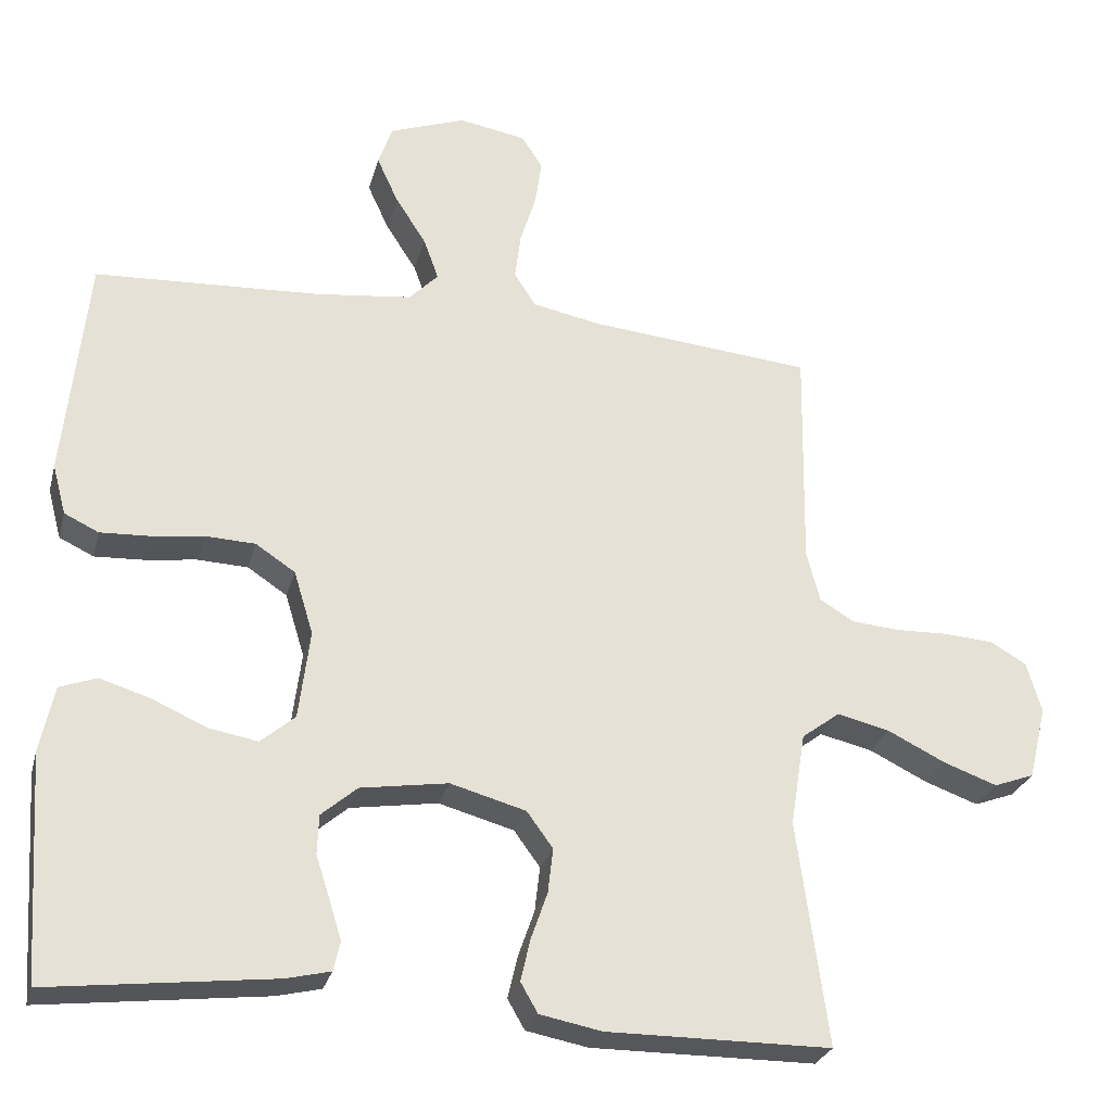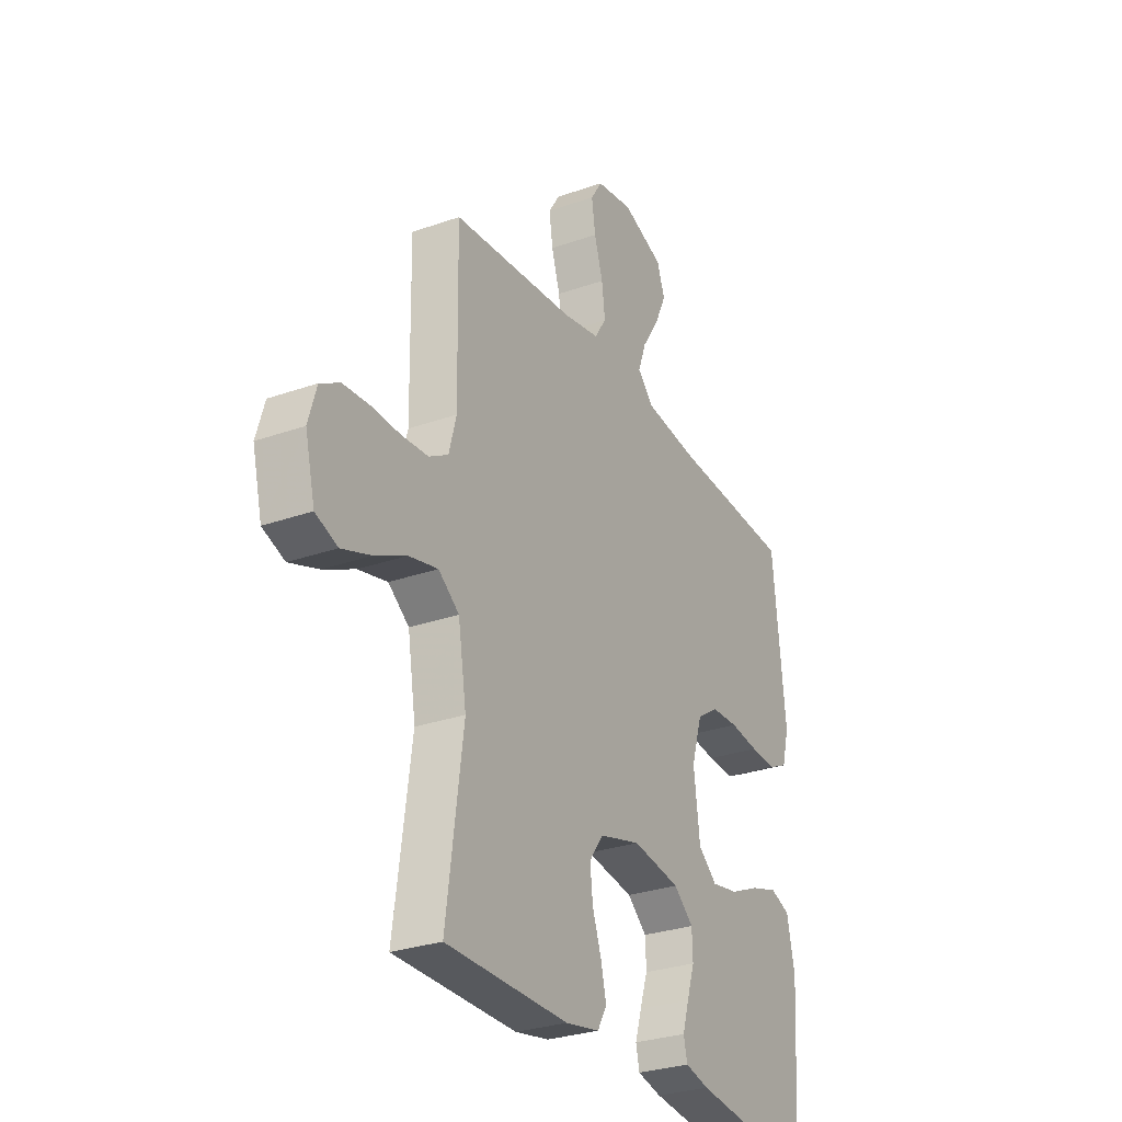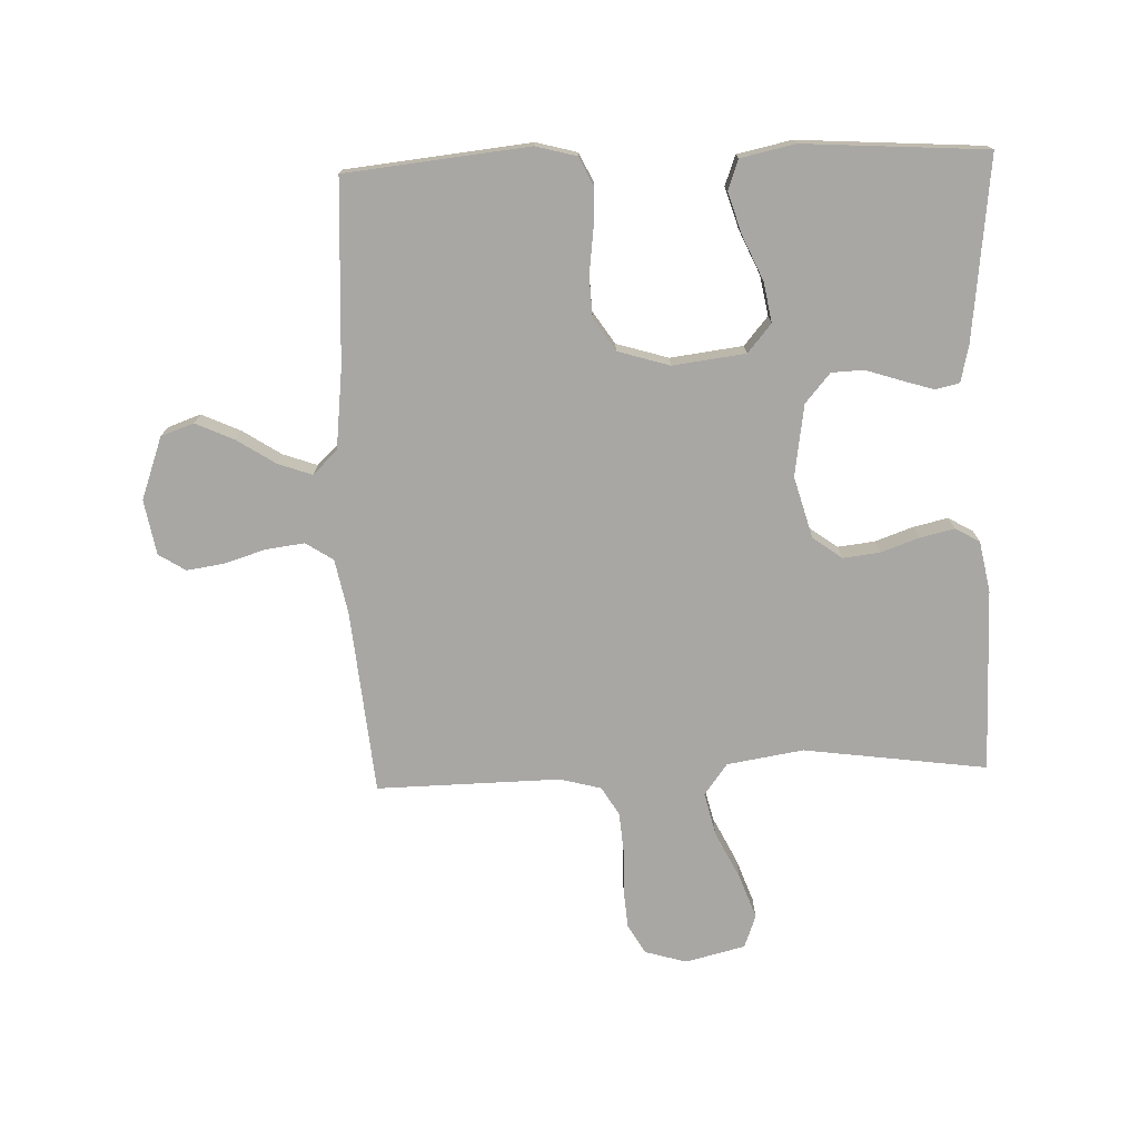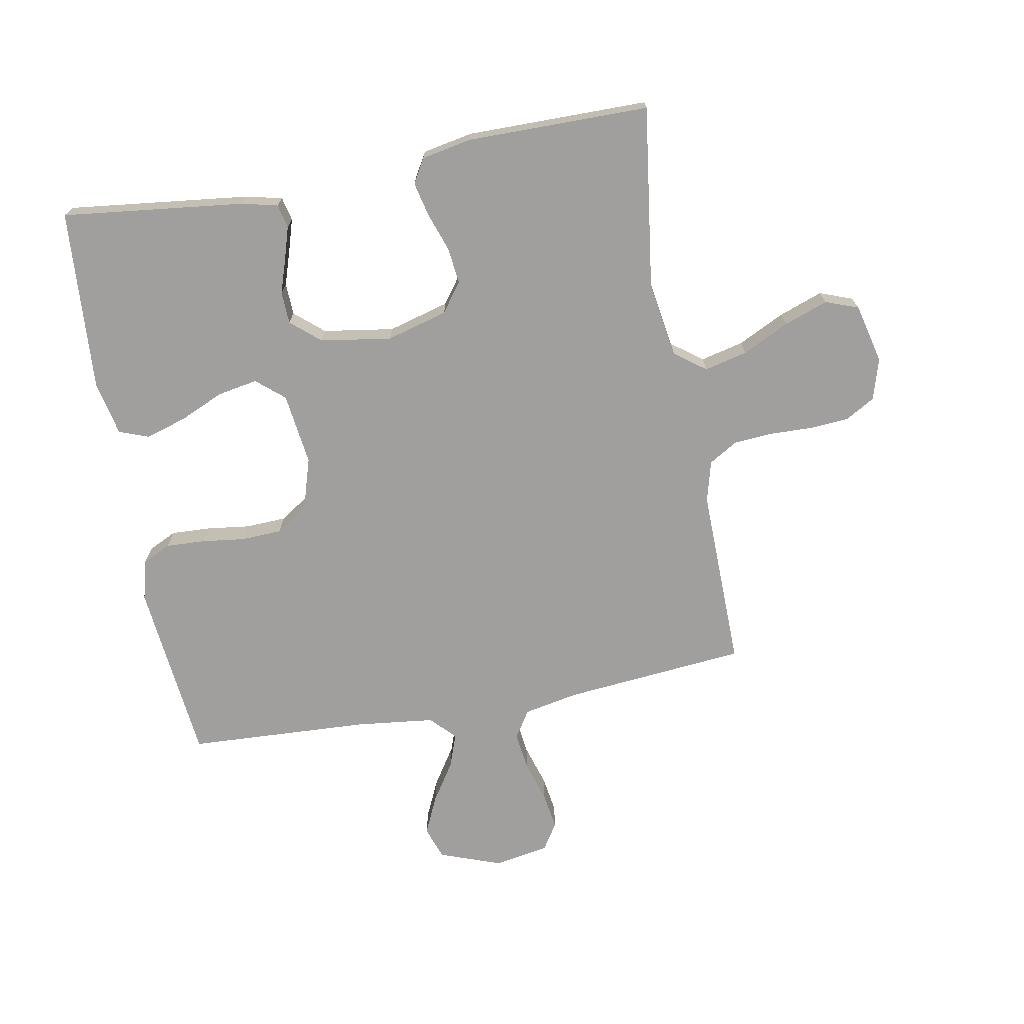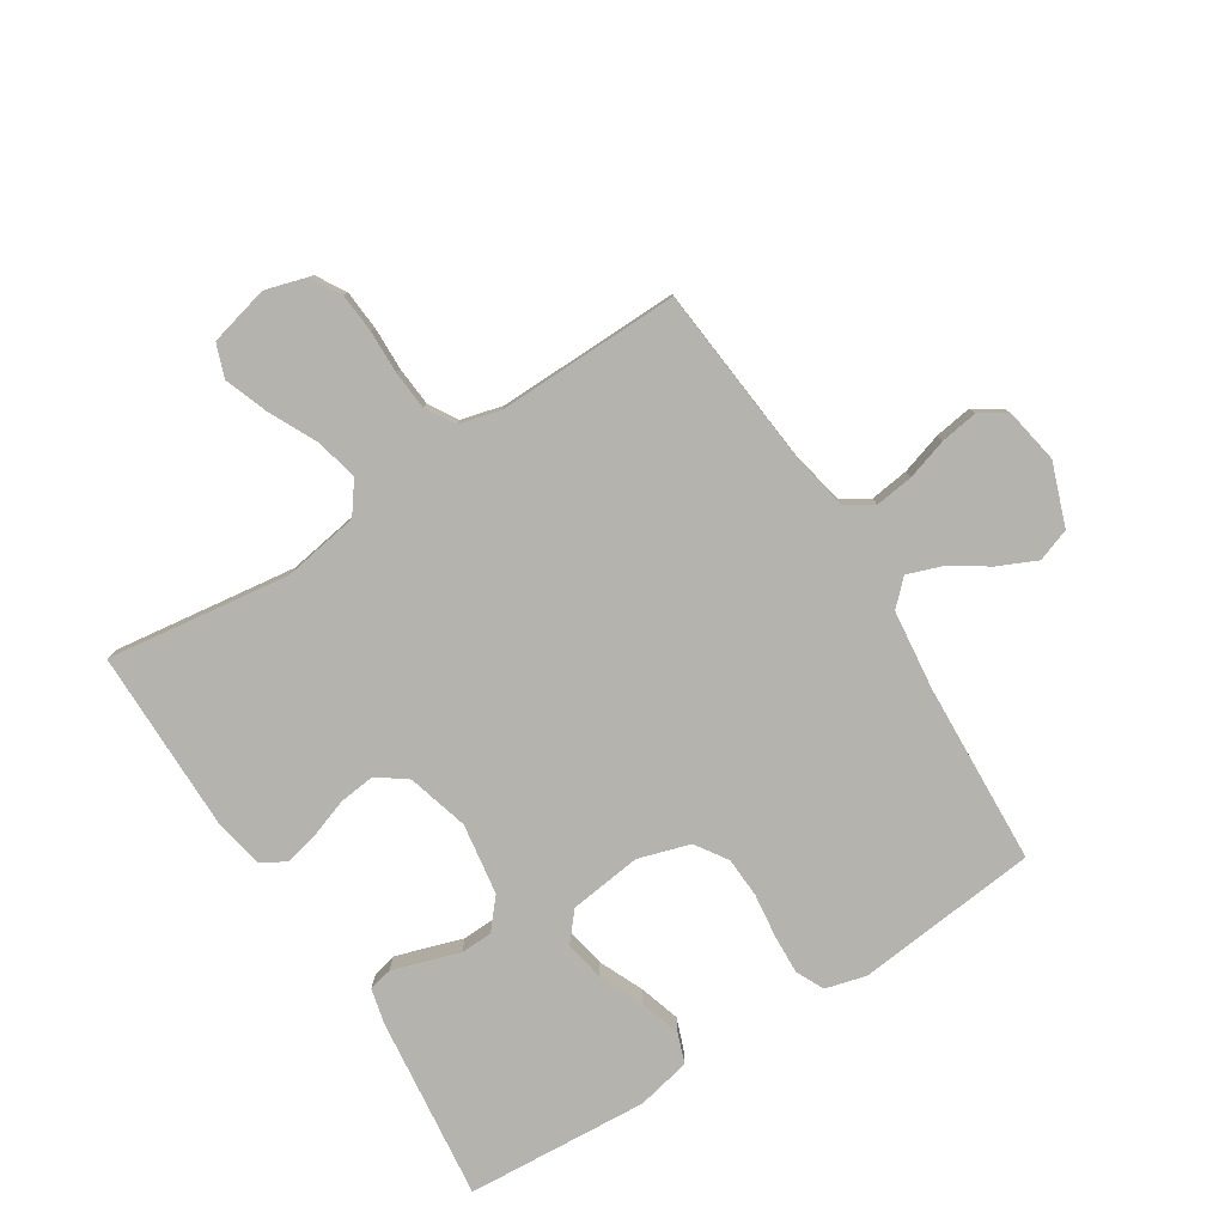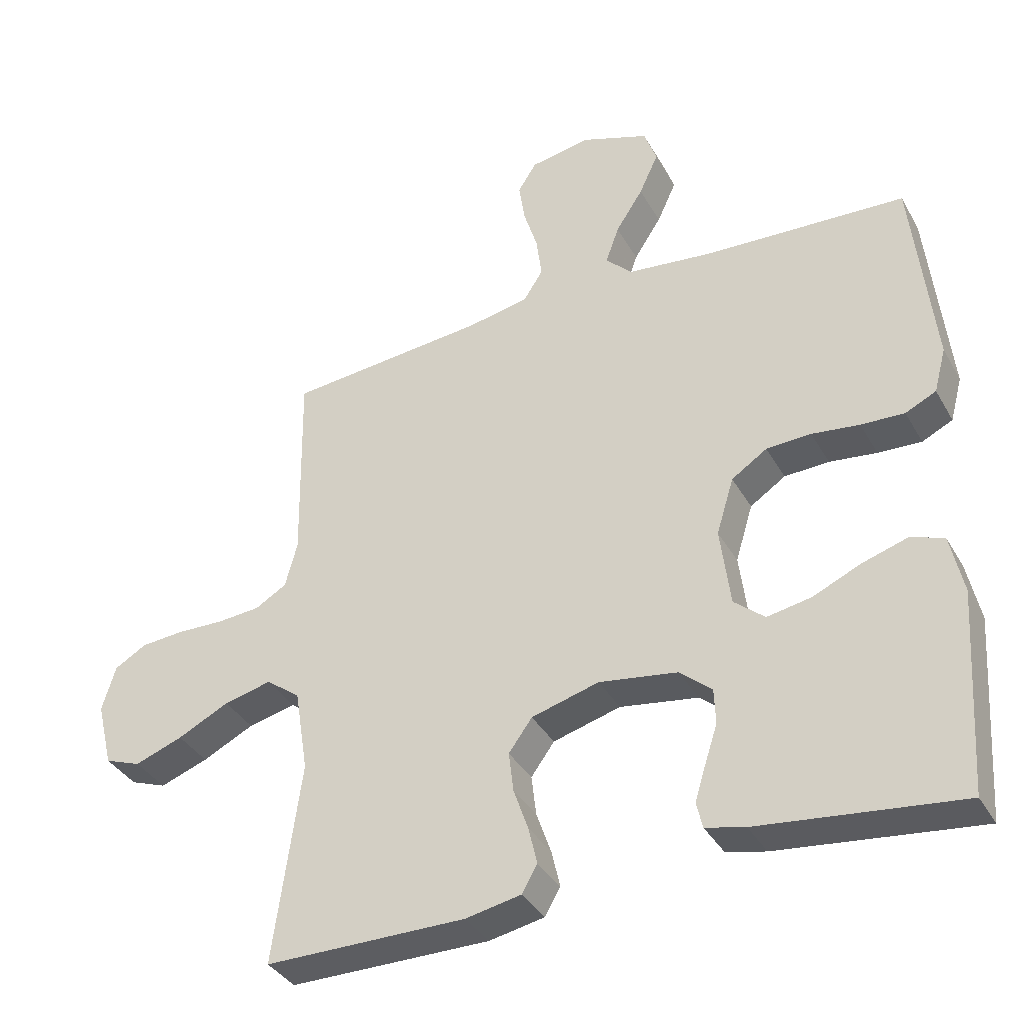
<metadata>
{"format":"obj","ext":"obj","renderer":"f3d","projection":"perspective","resolution":1024,"background":"white","views":[{"elev":-27.1,"azim":165.9,"up":"+Z"},{"elev":-29.1,"azim":-62.3,"up":"+Z"},{"elev":-74.7,"azim":92.1,"up":"+Y"},{"elev":-71.4,"azim":-169.6,"up":"+Y"},{"elev":-79.9,"azim":-57.5,"up":"+Y"},{"elev":-36.8,"azim":26.4,"up":"+Z"}]}
</metadata>
<code>
v -0.5 0.07 -0.5
v -0.459 0.07 -0.2
v -0.479 0.07 -0.075
v -0.53 0.07 -0.037
v -0.601 0.07 -0.054
v -0.678 0.07 -0.092
v -0.75 0.07 -0.118
v -0.804 0.07 -0.098
v -0.828 0.07 0
v -0.808 0.07 0.068
v -0.76 0.07 0.096
v -0.695 0.07 0.101
v -0.624 0.07 0.099
v -0.56 0.07 0.104
v -0.513 0.07 0.132
v -0.495 0.07 0.2
v -0.5 0.07 0.5
v -0.2 0.07 0.528
v -0.109 0.07 0.546
v -0.08 0.07 0.591
v -0.088 0.07 0.654
v -0.109 0.07 0.722
v -0.118 0.07 0.783
v -0.09 0.07 0.827
v 0 0.07 0.843
v 0.102 0.07 0.806
v 0.121 0.07 0.752
v 0.092 0.07 0.689
v 0.051 0.07 0.626
v 0.031 0.07 0.57
v 0.07 0.07 0.53
v 0.2 0.07 0.515
v 0.5 0.07 0.5
v 0.531 0.07 0.2
v 0.513 0.07 0.133
v 0.467 0.07 0.111
v 0.402 0.07 0.114
v 0.331 0.07 0.123
v 0.264 0.07 0.12
v 0.211 0.07 0.085
v 0.185 0.07 0
v 0.2 0.07 -0.119
v 0.246 0.07 -0.158
v 0.312 0.07 -0.146
v 0.384 0.07 -0.114
v 0.452 0.07 -0.093
v 0.501 0.07 -0.111
v 0.52 0.07 -0.2
v 0.5 0.07 -0.5
v 0.2 0.07 -0.465
v 0.141 0.07 -0.451
v 0.132 0.07 -0.412
v 0.148 0.07 -0.36
v 0.167 0.07 -0.302
v 0.165 0.07 -0.249
v 0.117 0.07 -0.208
v 0 0.07 -0.19
v -0.101 0.07 -0.218
v -0.136 0.07 -0.266
v -0.129 0.07 -0.326
v -0.107 0.07 -0.389
v -0.094 0.07 -0.445
v -0.117 0.07 -0.485
v -0.2 0.07 -0.501
v -0.5 0 -0.5
v -0.459 0 -0.2
v -0.479 0 -0.075
v -0.53 0 -0.037
v -0.601 0 -0.054
v -0.678 0 -0.092
v -0.75 0 -0.118
v -0.804 0 -0.098
v -0.828 0 0
v -0.808 0 0.068
v -0.76 0 0.096
v -0.695 0 0.101
v -0.624 0 0.099
v -0.56 0 0.104
v -0.513 0 0.132
v -0.495 0 0.2
v -0.5 0 0.5
v -0.2 0 0.528
v -0.109 0 0.546
v -0.08 0 0.591
v -0.088 0 0.654
v -0.109 0 0.722
v -0.118 0 0.783
v -0.09 0 0.827
v 0 0 0.843
v 0.102 0 0.806
v 0.121 0 0.752
v 0.092 0 0.689
v 0.051 0 0.626
v 0.031 0 0.57
v 0.07 0 0.53
v 0.2 0 0.515
v 0.5 0 0.5
v 0.531 0 0.2
v 0.513 0 0.133
v 0.467 0 0.111
v 0.402 0 0.114
v 0.331 0 0.123
v 0.264 0 0.12
v 0.211 0 0.085
v 0.185 0 0
v 0.2 0 -0.119
v 0.246 0 -0.158
v 0.312 0 -0.146
v 0.384 0 -0.114
v 0.452 0 -0.093
v 0.501 0 -0.111
v 0.52 0 -0.2
v 0.5 0 -0.5
v 0.2 0 -0.465
v 0.141 0 -0.451
v 0.132 0 -0.412
v 0.148 0 -0.36
v 0.167 0 -0.302
v 0.165 0 -0.249
v 0.117 0 -0.208
v 0 0 -0.19
v -0.101 0 -0.218
v -0.136 0 -0.266
v -0.129 0 -0.326
v -0.107 0 -0.389
v -0.094 0 -0.445
v -0.117 0 -0.485
v -0.2 0 -0.501
f 64 1 2
f 63 64 2
f 62 63 2
f 61 62 2
f 60 61 2
f 59 60 2 3
f 58 59 3 4
f 57 58 4
f 56 57 4
f 52 53 54
f 51 52 54
f 50 51 54
f 49 50 54
f 48 49 54
f 47 48 54
f 46 47 54
f 45 46 54
f 44 45 54
f 43 44 54 55
f 42 43 55 56
f 36 37 38
f 35 36 38
f 34 35 38
f 33 34 38
f 32 33 38
f 31 32 38 39
f 30 31 39 40
f 27 28 29
f 26 27 29
f 25 26 29
f 24 25 29
f 23 24 29
f 22 23 29
f 21 22 29
f 20 21 29 30
f 30 40 41
f 20 30 41
f 19 20 41
f 16 17 18
f 42 56 4
f 41 42 4
f 19 41 4
f 18 19 4
f 16 18 4
f 15 16 4
f 11 12 13
f 10 11 13
f 9 10 13
f 8 9 13
f 7 8 13
f 6 7 13
f 5 6 13
f 14 15 4 5
f 5 13 14
f 66 65 128
f 66 128 127
f 66 127 126
f 66 126 125
f 66 125 124
f 67 66 124 123
f 68 67 123 122
f 68 122 121
f 68 121 120
f 118 117 116
f 118 116 115
f 118 115 114
f 118 114 113
f 118 113 112
f 118 112 111
f 118 111 110
f 118 110 109
f 118 109 108
f 119 118 108 107
f 120 119 107 106
f 102 101 100
f 102 100 99
f 102 99 98
f 102 98 97
f 102 97 96
f 103 102 96 95
f 104 103 95 94
f 93 92 91
f 93 91 90
f 93 90 89
f 93 89 88
f 93 88 87
f 93 87 86
f 93 86 85
f 94 93 85 84
f 105 104 94
f 105 94 84
f 105 84 83
f 82 81 80
f 68 120 106
f 68 106 105
f 68 105 83
f 68 83 82
f 68 82 80
f 68 80 79
f 77 76 75
f 77 75 74
f 77 74 73
f 77 73 72
f 77 72 71
f 77 71 70
f 77 70 69
f 69 68 79 78
f 78 77 69
f 1 65 66 2
f 2 66 67 3
f 3 67 68 4
f 4 68 69 5
f 5 69 70 6
f 6 70 71 7
f 7 71 72 8
f 8 72 73 9
f 9 73 74 10
f 10 74 75 11
f 11 75 76 12
f 12 76 77 13
f 13 77 78 14
f 14 78 79 15
f 15 79 80 16
f 16 80 81 17
f 17 81 82 18
f 18 82 83 19
f 19 83 84 20
f 20 84 85 21
f 21 85 86 22
f 22 86 87 23
f 23 87 88 24
f 24 88 89 25
f 25 89 90 26
f 26 90 91 27
f 27 91 92 28
f 28 92 93 29
f 29 93 94 30
f 30 94 95 31
f 31 95 96 32
f 32 96 97 33
f 33 97 98 34
f 34 98 99 35
f 35 99 100 36
f 36 100 101 37
f 37 101 102 38
f 38 102 103 39
f 39 103 104 40
f 40 104 105 41
f 41 105 106 42
f 42 106 107 43
f 43 107 108 44
f 44 108 109 45
f 45 109 110 46
f 46 110 111 47
f 47 111 112 48
f 48 112 113 49
f 49 113 114 50
f 50 114 115 51
f 51 115 116 52
f 52 116 117 53
f 53 117 118 54
f 54 118 119 55
f 55 119 120 56
f 56 120 121 57
f 57 121 122 58
f 58 122 123 59
f 59 123 124 60
f 60 124 125 61
f 61 125 126 62
f 62 126 127 63
f 63 127 128 64
f 64 128 65 1

</code>
